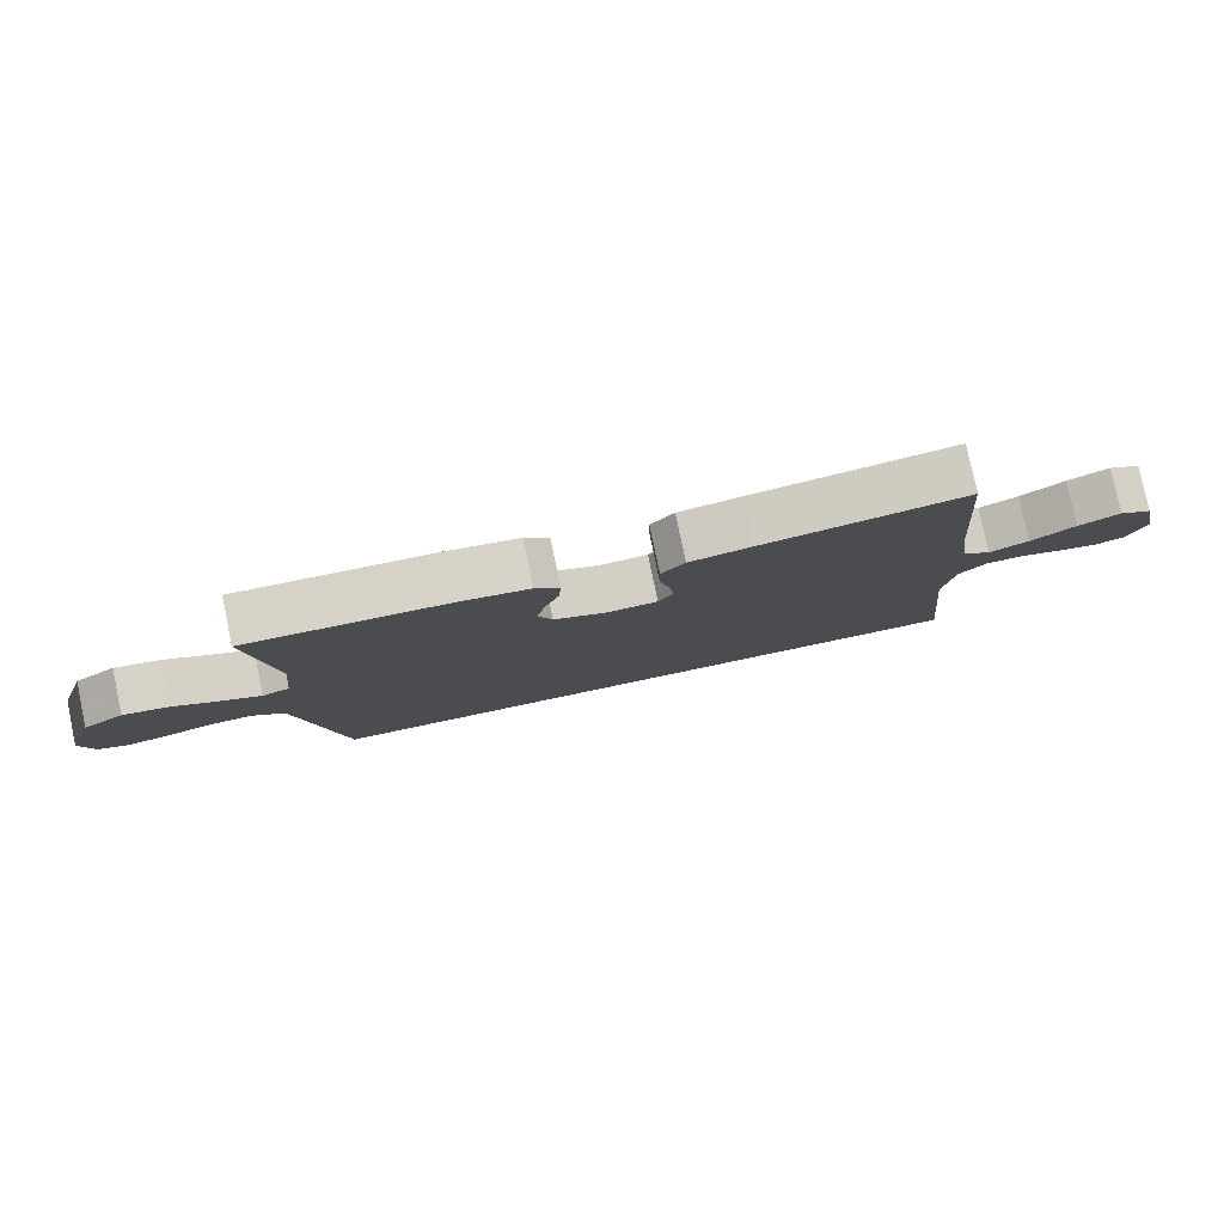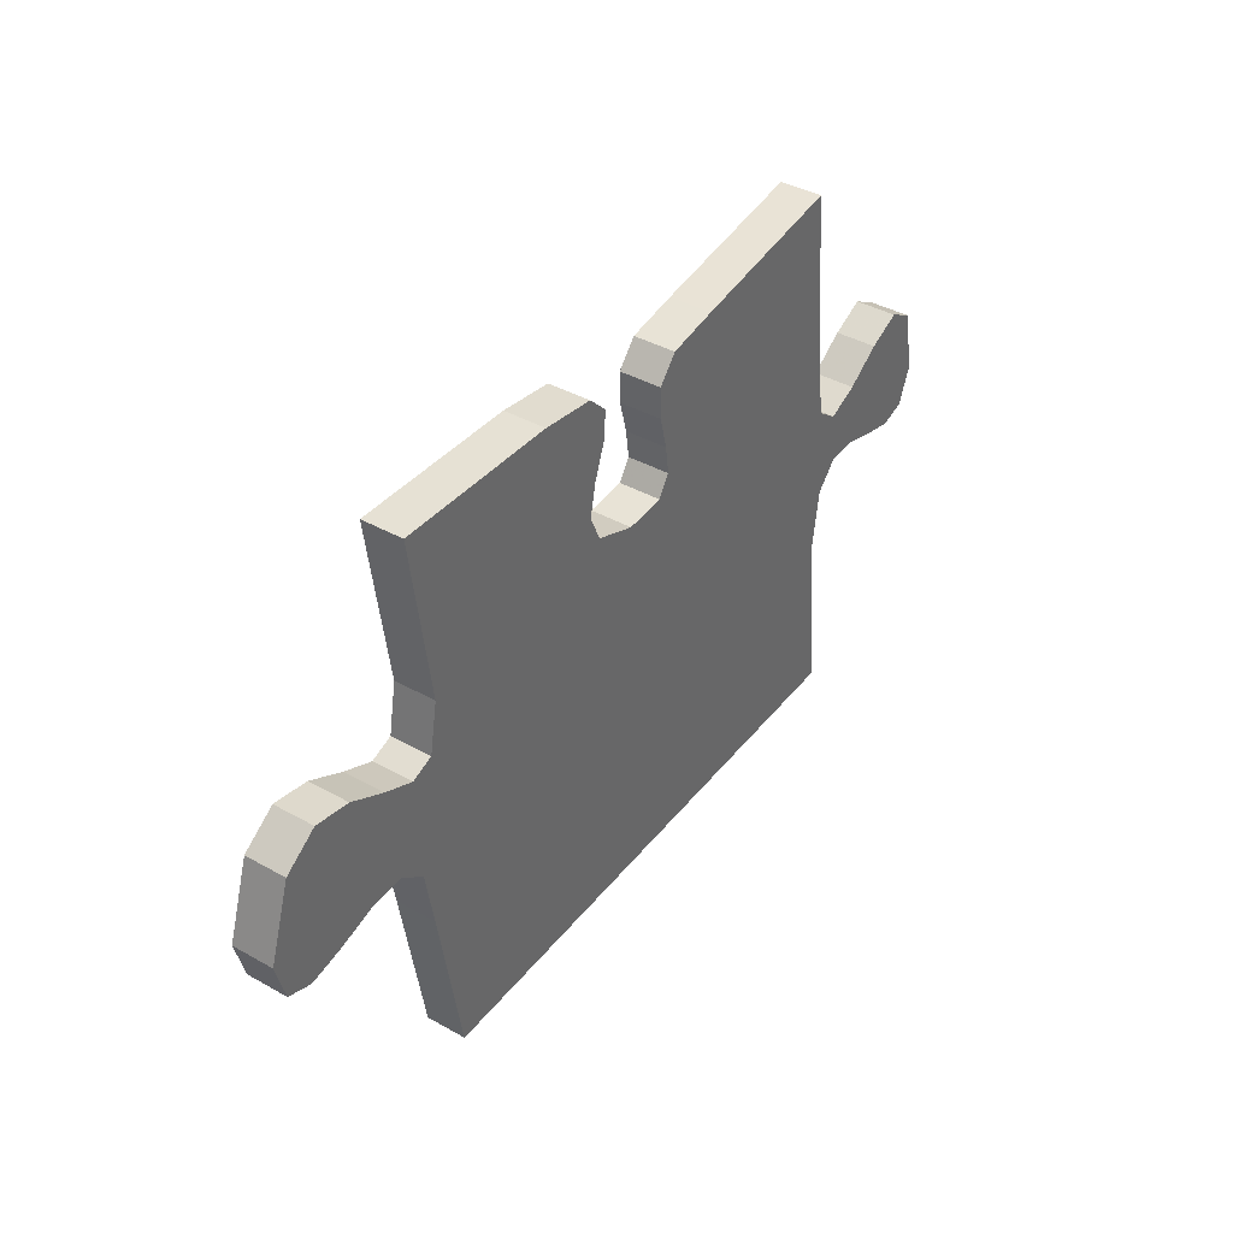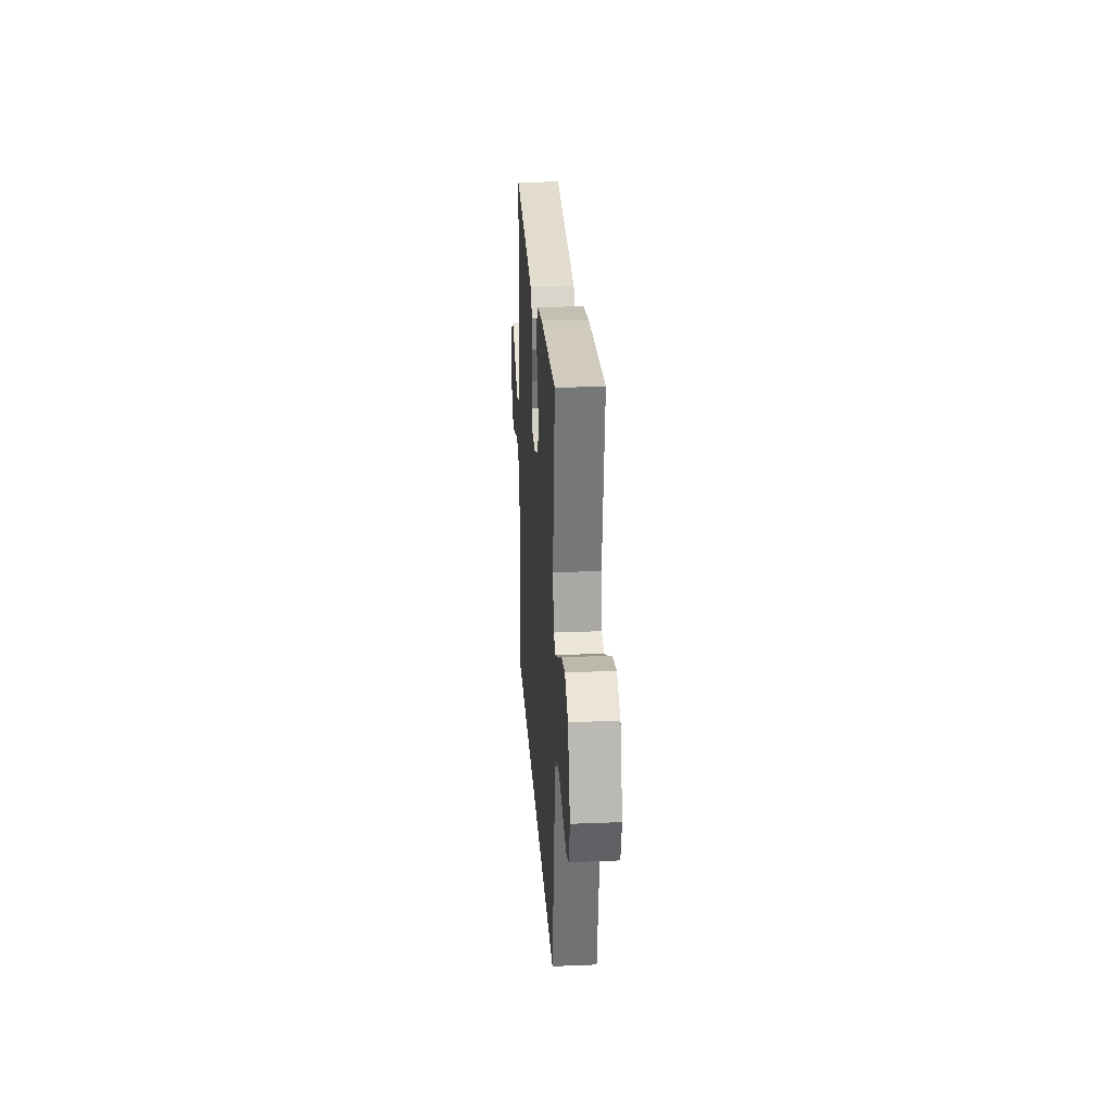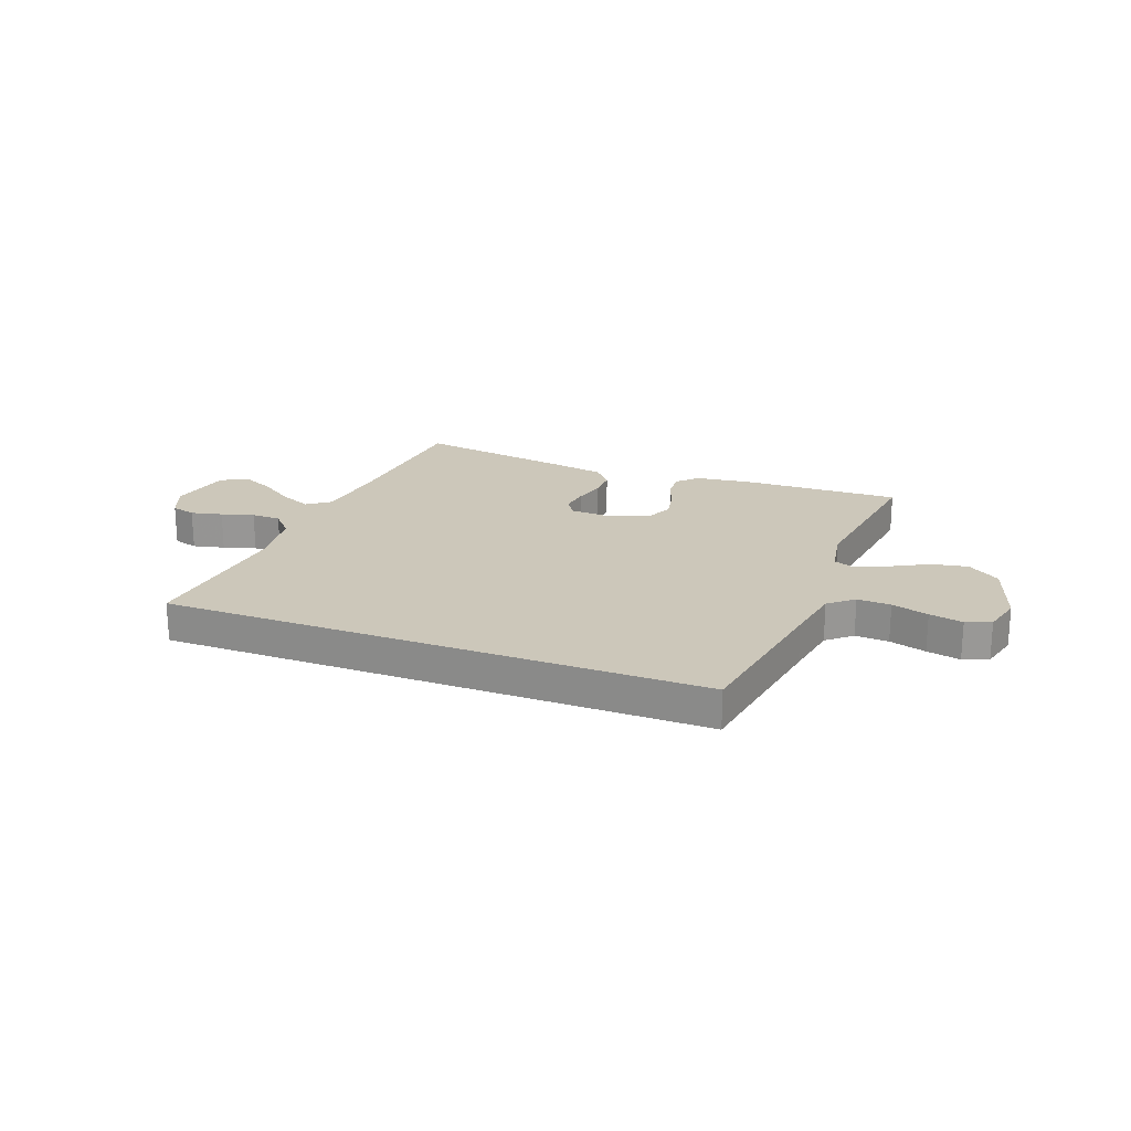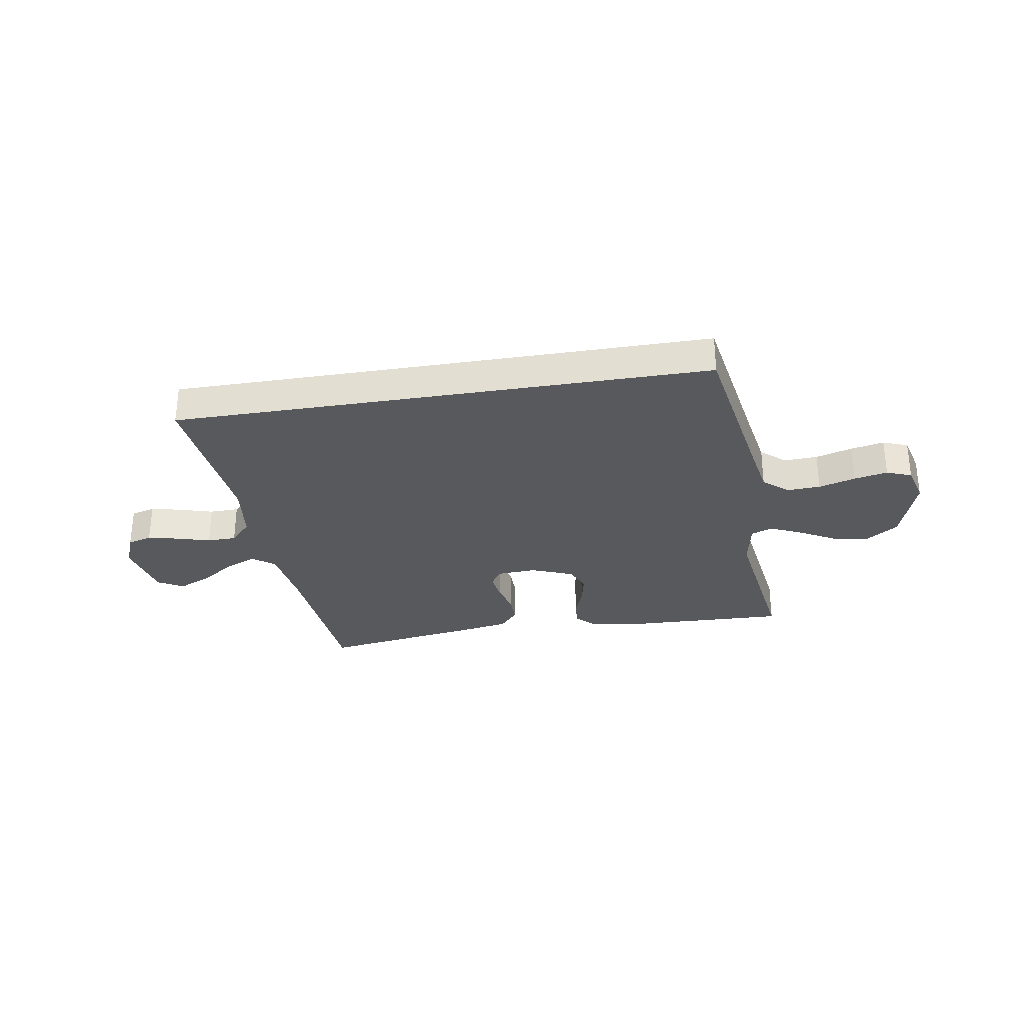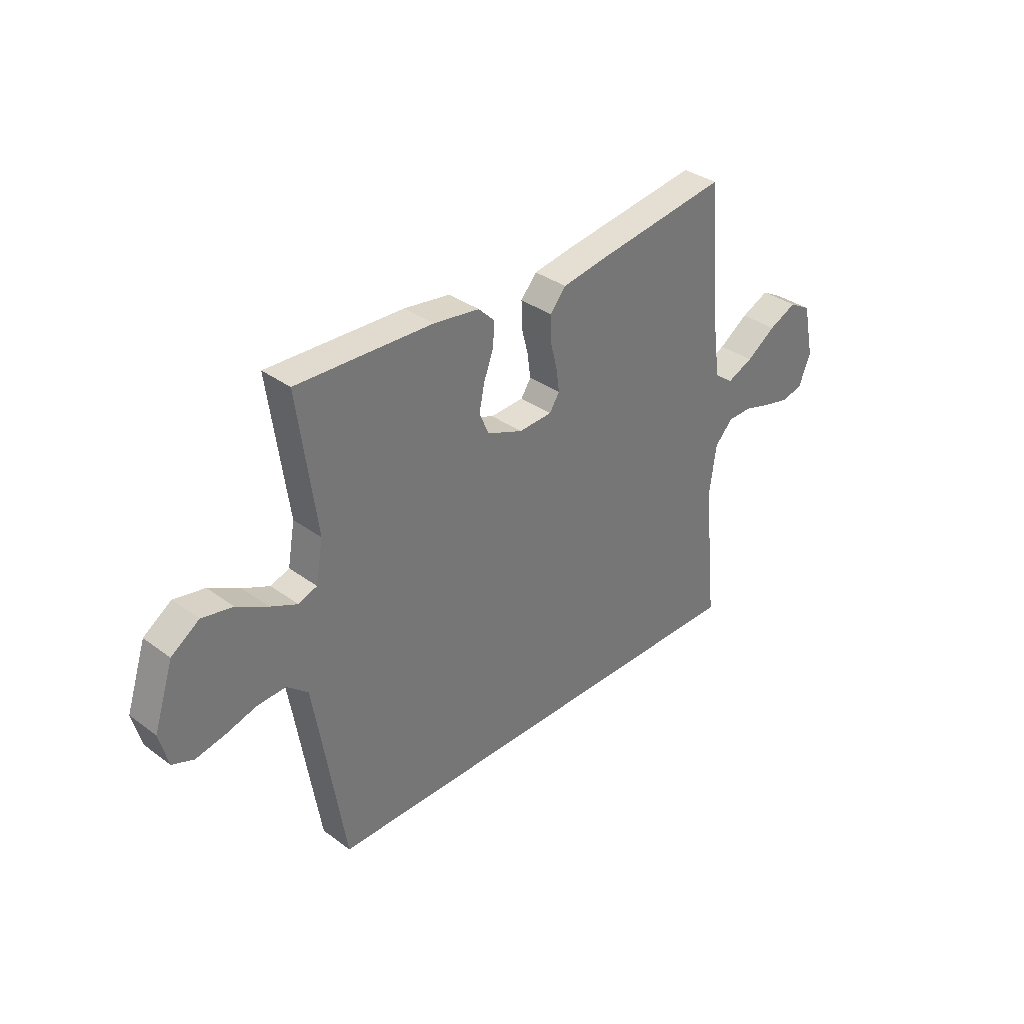
<metadata>
{"format":"obj","ext":"obj","renderer":"f3d","projection":"perspective","resolution":1024,"background":"white","views":[{"elev":79.4,"azim":-11.8,"up":"+Z"},{"elev":40.2,"azim":-55.4,"up":"+Z"},{"elev":25.5,"azim":-93.7,"up":"+Z"},{"elev":21.4,"azim":-159.3,"up":"+Y"},{"elev":-30.2,"azim":-170.6,"up":"+Y"},{"elev":34.6,"azim":-45.5,"up":"+Z"}]}
</metadata>
<code>
v -0.441 0.07 -0.5
v -0.49 0.07 -0.2
v -0.508 0.07 -0.094
v -0.554 0.07 -0.055
v -0.617 0.07 -0.058
v -0.686 0.07 -0.078
v -0.749 0.07 -0.091
v -0.796 0.07 -0.073
v -0.815 0.07 0
v -0.772 0.07 0.131
v -0.711 0.07 0.173
v -0.643 0.07 0.16
v -0.575 0.07 0.123
v -0.516 0.07 0.096
v -0.475 0.07 0.111
v -0.459 0.07 0.2
v -0.5 0.07 0.5
v -0.2 0.07 0.49
v -0.099 0.07 0.476
v -0.063 0.07 0.44
v -0.067 0.07 0.389
v -0.088 0.07 0.332
v -0.1 0.07 0.275
v -0.079 0.07 0.226
v 0 0.07 0.195
v 0.074 0.07 0.199
v 0.096 0.07 0.233
v 0.089 0.07 0.284
v 0.074 0.07 0.343
v 0.073 0.07 0.398
v 0.108 0.07 0.439
v 0.2 0.07 0.455
v 0.5 0.07 0.5
v 0.526 0.07 0.2
v 0.543 0.07 0.077
v 0.585 0.07 0.046
v 0.643 0.07 0.071
v 0.708 0.07 0.115
v 0.77 0.07 0.143
v 0.818 0.07 0.116
v 0.843 0.07 0
v 0.817 0.07 -0.065
v 0.771 0.07 -0.078
v 0.712 0.07 -0.064
v 0.651 0.07 -0.046
v 0.596 0.07 -0.047
v 0.556 0.07 -0.09
v 0.541 0.07 -0.2
v 0.572 0.07 -0.5
v -0.441 0 -0.5
v -0.49 0 -0.2
v -0.508 0 -0.094
v -0.554 0 -0.055
v -0.617 0 -0.058
v -0.686 0 -0.078
v -0.749 0 -0.091
v -0.796 0 -0.073
v -0.815 0 0
v -0.772 0 0.131
v -0.711 0 0.173
v -0.643 0 0.16
v -0.575 0 0.123
v -0.516 0 0.096
v -0.475 0 0.111
v -0.459 0 0.2
v -0.5 0 0.5
v -0.2 0 0.49
v -0.099 0 0.476
v -0.063 0 0.44
v -0.067 0 0.389
v -0.088 0 0.332
v -0.1 0 0.275
v -0.079 0 0.226
v 0 0 0.195
v 0.074 0 0.199
v 0.096 0 0.233
v 0.089 0 0.284
v 0.074 0 0.343
v 0.073 0 0.398
v 0.108 0 0.439
v 0.2 0 0.455
v 0.5 0 0.5
v 0.526 0 0.2
v 0.543 0 0.077
v 0.585 0 0.046
v 0.643 0 0.071
v 0.708 0 0.115
v 0.77 0 0.143
v 0.818 0 0.116
v 0.843 0 0
v 0.817 0 -0.065
v 0.771 0 -0.078
v 0.712 0 -0.064
v 0.651 0 -0.046
v 0.596 0 -0.047
v 0.556 0 -0.09
v 0.541 0 -0.2
v 0.572 0 -0.5
f 48 49 1 2
f 47 48 2 3
f 46 47 3 4
f 45 46 4
f 43 44 45
f 42 43 45
f 41 42 45
f 40 41 45
f 39 40 45
f 38 39 45
f 37 38 45
f 36 37 45
f 35 36 45 4
f 34 35 4 5
f 32 33 34
f 31 32 34
f 30 31 34
f 29 30 34
f 28 29 34
f 27 28 34
f 26 27 34
f 25 26 34 5
f 7 8 9
f 6 7 9
f 5 6 9
f 25 5 9
f 24 25 9
f 20 21 22
f 19 20 22
f 18 19 22
f 17 18 22
f 16 17 22
f 15 16 22 23
f 11 12 13
f 10 11 13
f 9 10 13
f 9 13 14
f 24 9 14
f 15 23 24
f 14 15 24
f 51 50 98 97
f 52 51 97 96
f 53 52 96 95
f 53 95 94
f 94 93 92
f 94 92 91
f 94 91 90
f 94 90 89
f 94 89 88
f 94 88 87
f 94 87 86
f 94 86 85
f 53 94 85 84
f 54 53 84 83
f 83 82 81
f 83 81 80
f 83 80 79
f 83 79 78
f 83 78 77
f 83 77 76
f 83 76 75
f 54 83 75 74
f 58 57 56
f 58 56 55
f 58 55 54
f 58 54 74
f 58 74 73
f 71 70 69
f 71 69 68
f 71 68 67
f 71 67 66
f 71 66 65
f 72 71 65 64
f 62 61 60
f 62 60 59
f 62 59 58
f 63 62 58
f 63 58 73
f 73 72 64
f 73 64 63
f 1 50 51 2
f 2 51 52 3
f 3 52 53 4
f 4 53 54 5
f 5 54 55 6
f 6 55 56 7
f 7 56 57 8
f 8 57 58 9
f 9 58 59 10
f 10 59 60 11
f 11 60 61 12
f 12 61 62 13
f 13 62 63 14
f 14 63 64 15
f 15 64 65 16
f 16 65 66 17
f 17 66 67 18
f 18 67 68 19
f 19 68 69 20
f 20 69 70 21
f 21 70 71 22
f 22 71 72 23
f 23 72 73 24
f 24 73 74 25
f 25 74 75 26
f 26 75 76 27
f 27 76 77 28
f 28 77 78 29
f 29 78 79 30
f 30 79 80 31
f 31 80 81 32
f 32 81 82 33
f 33 82 83 34
f 34 83 84 35
f 35 84 85 36
f 36 85 86 37
f 37 86 87 38
f 38 87 88 39
f 39 88 89 40
f 40 89 90 41
f 41 90 91 42
f 42 91 92 43
f 43 92 93 44
f 44 93 94 45
f 45 94 95 46
f 46 95 96 47
f 47 96 97 48
f 48 97 98 49
f 49 98 50 1

</code>
